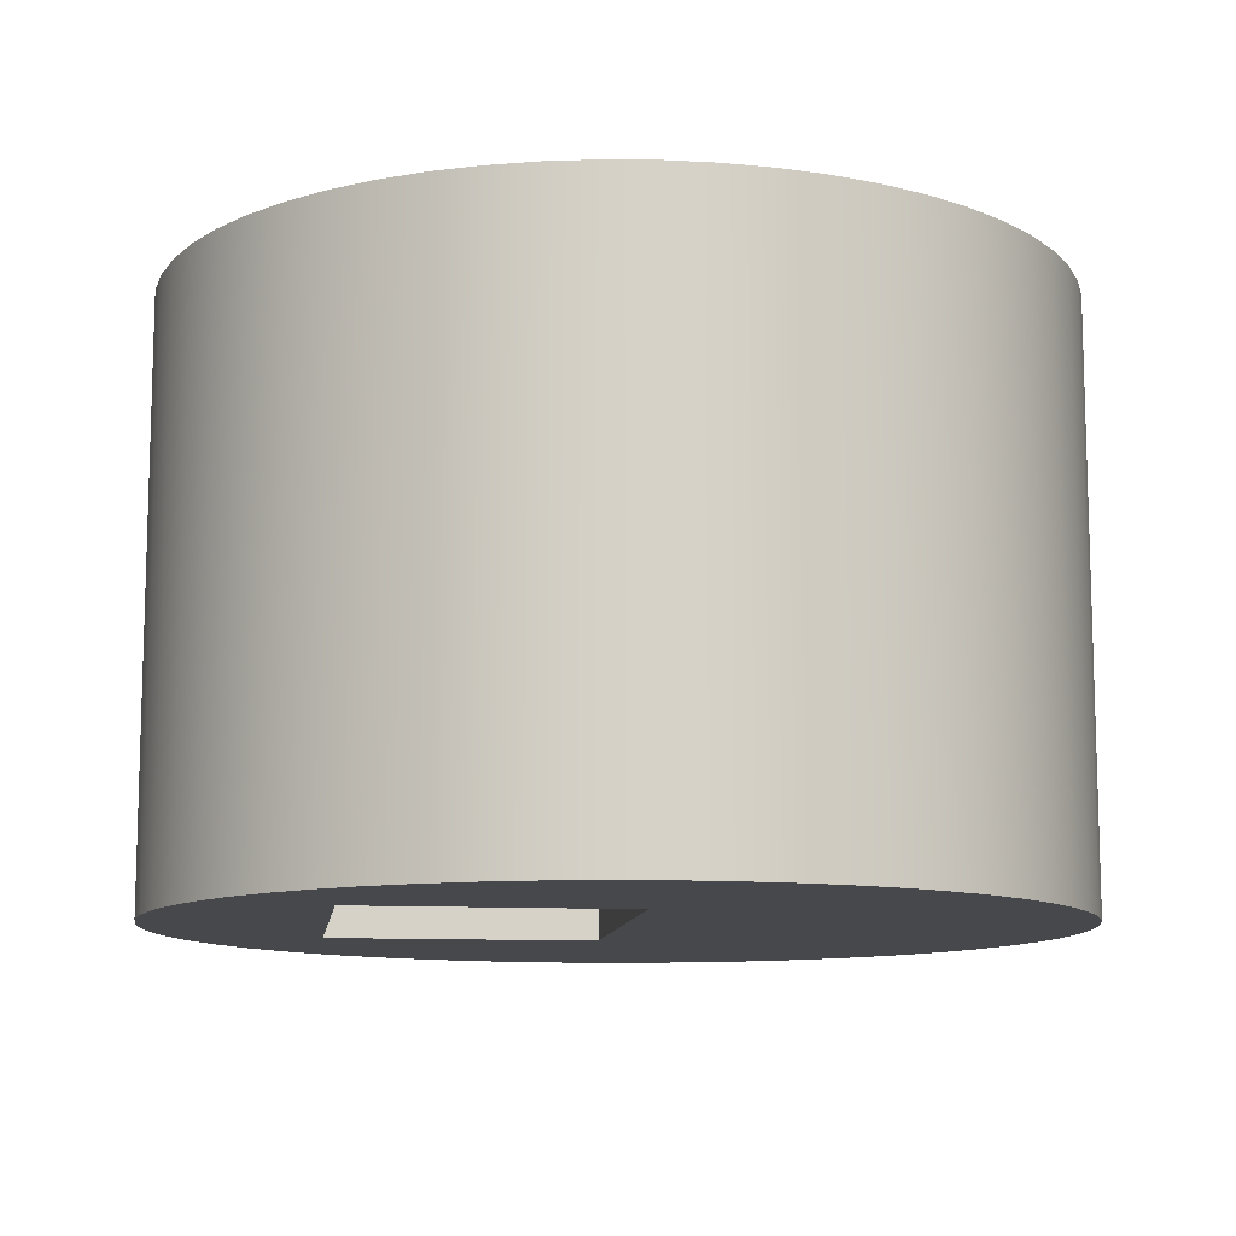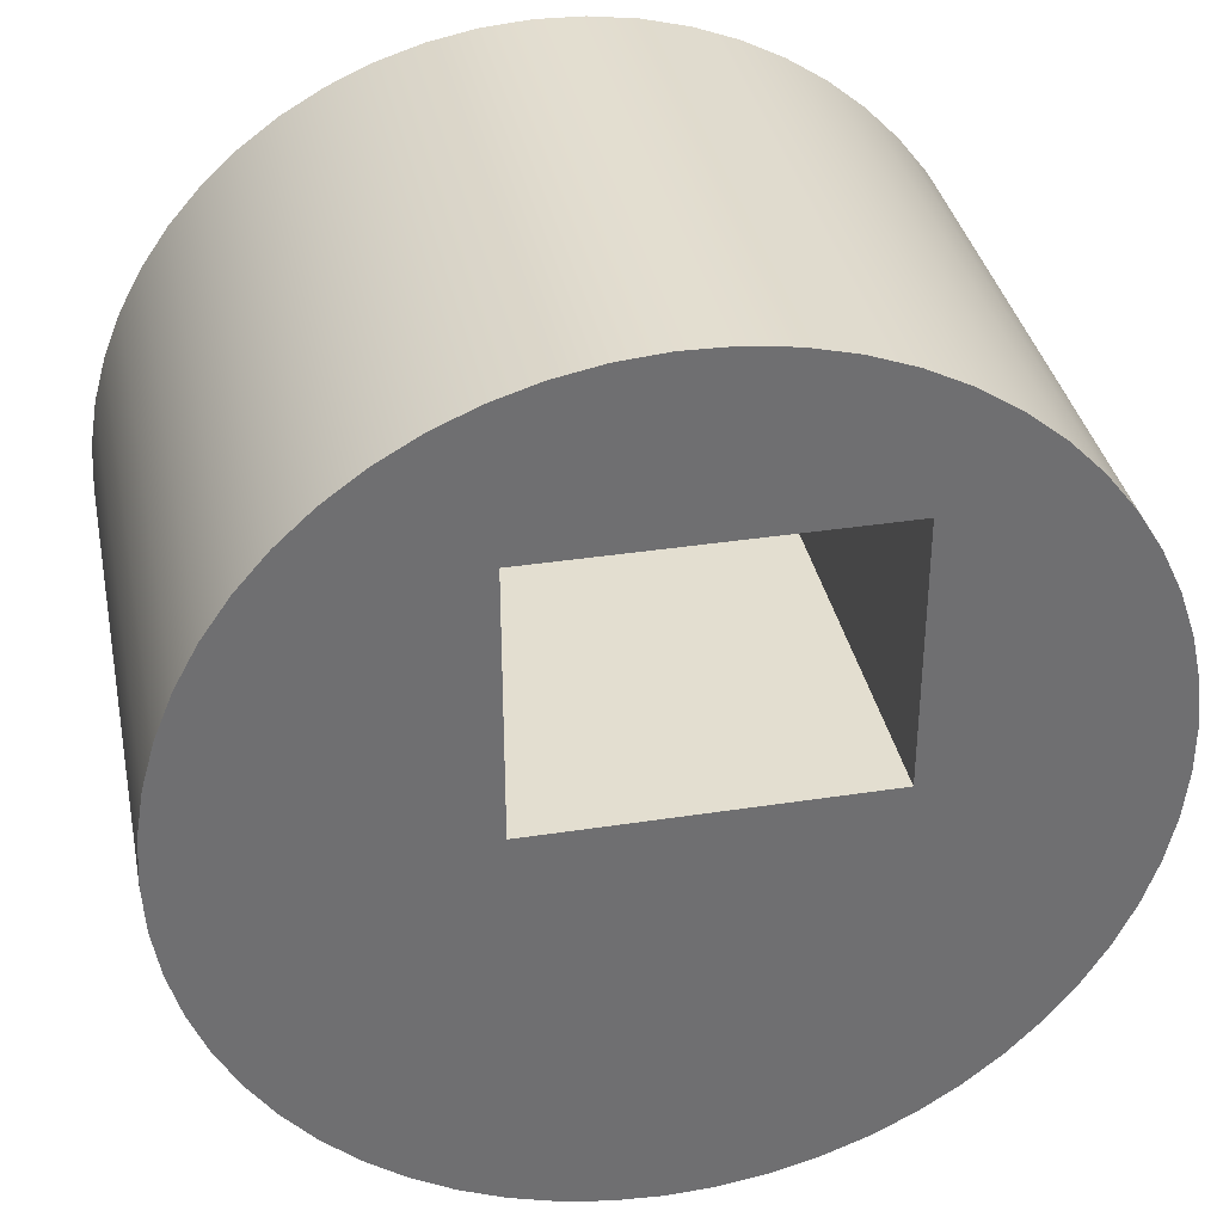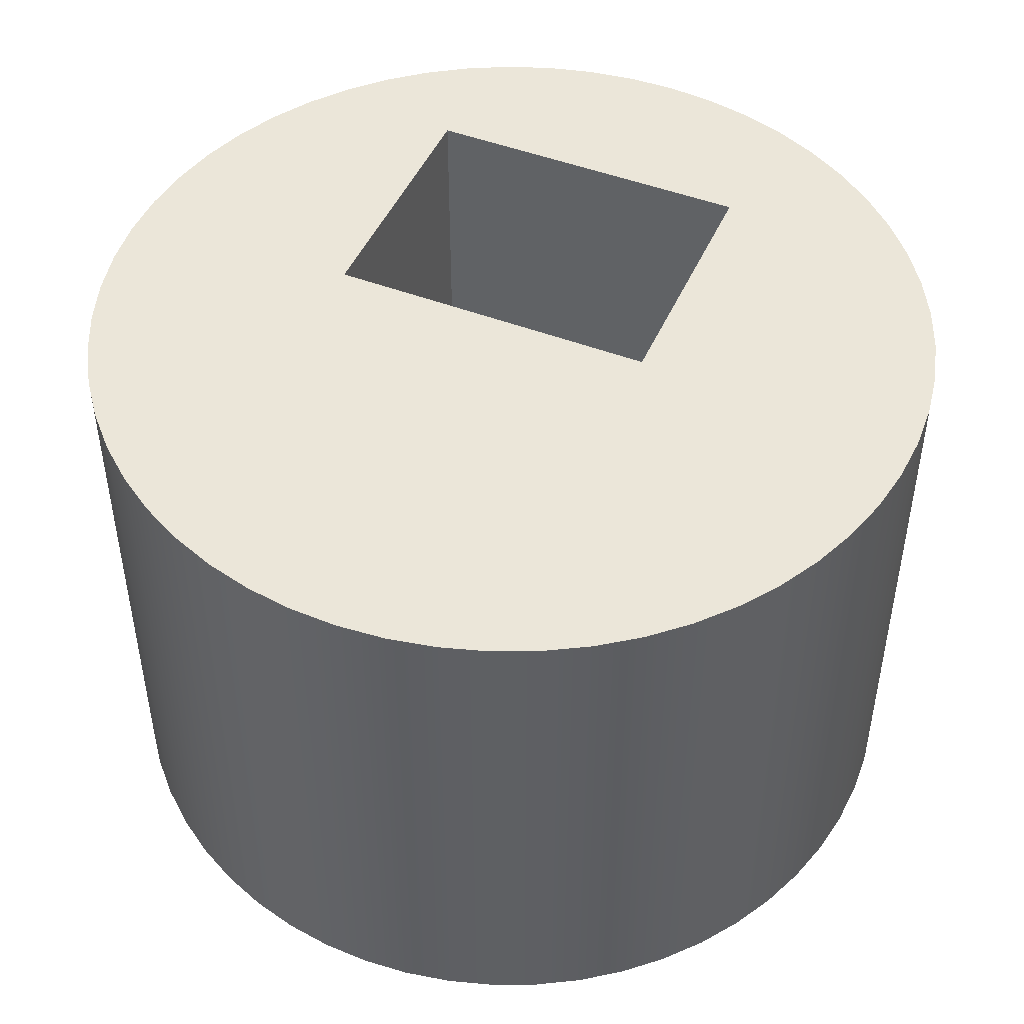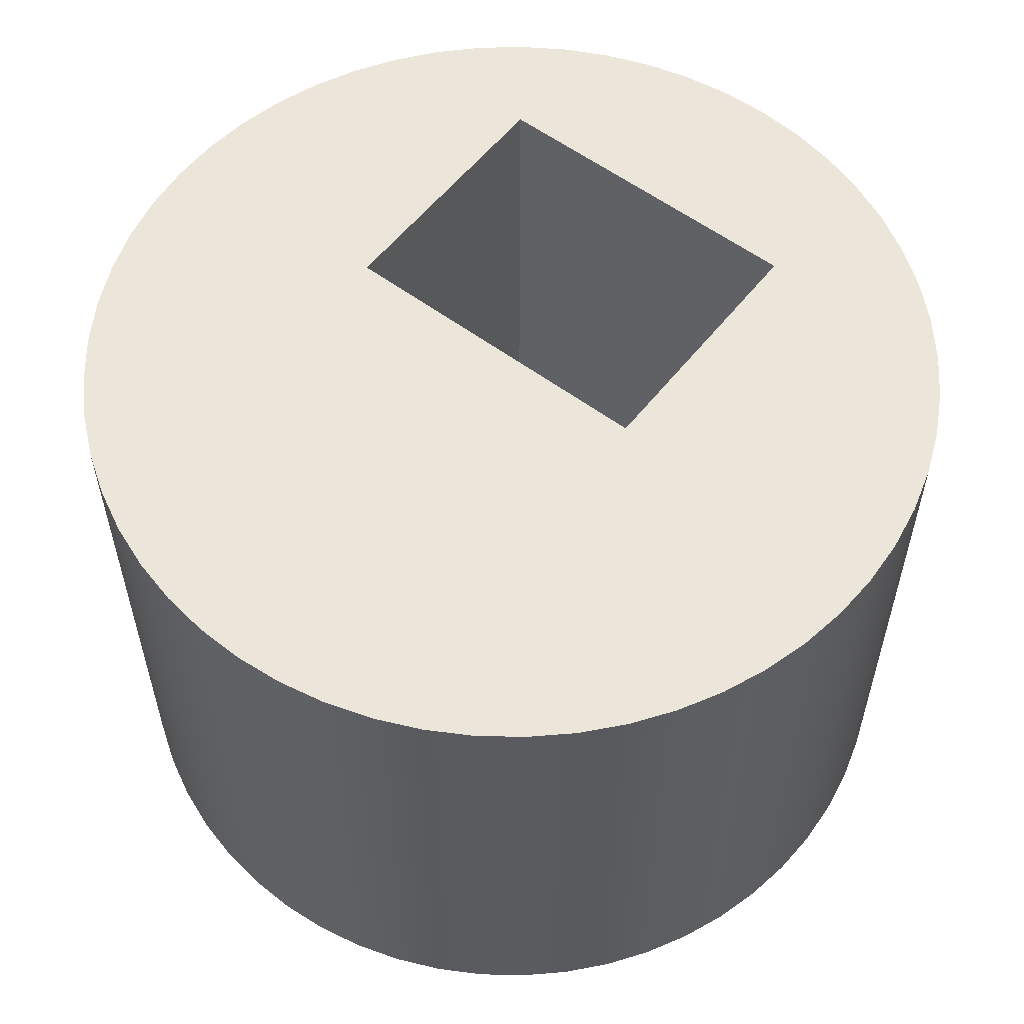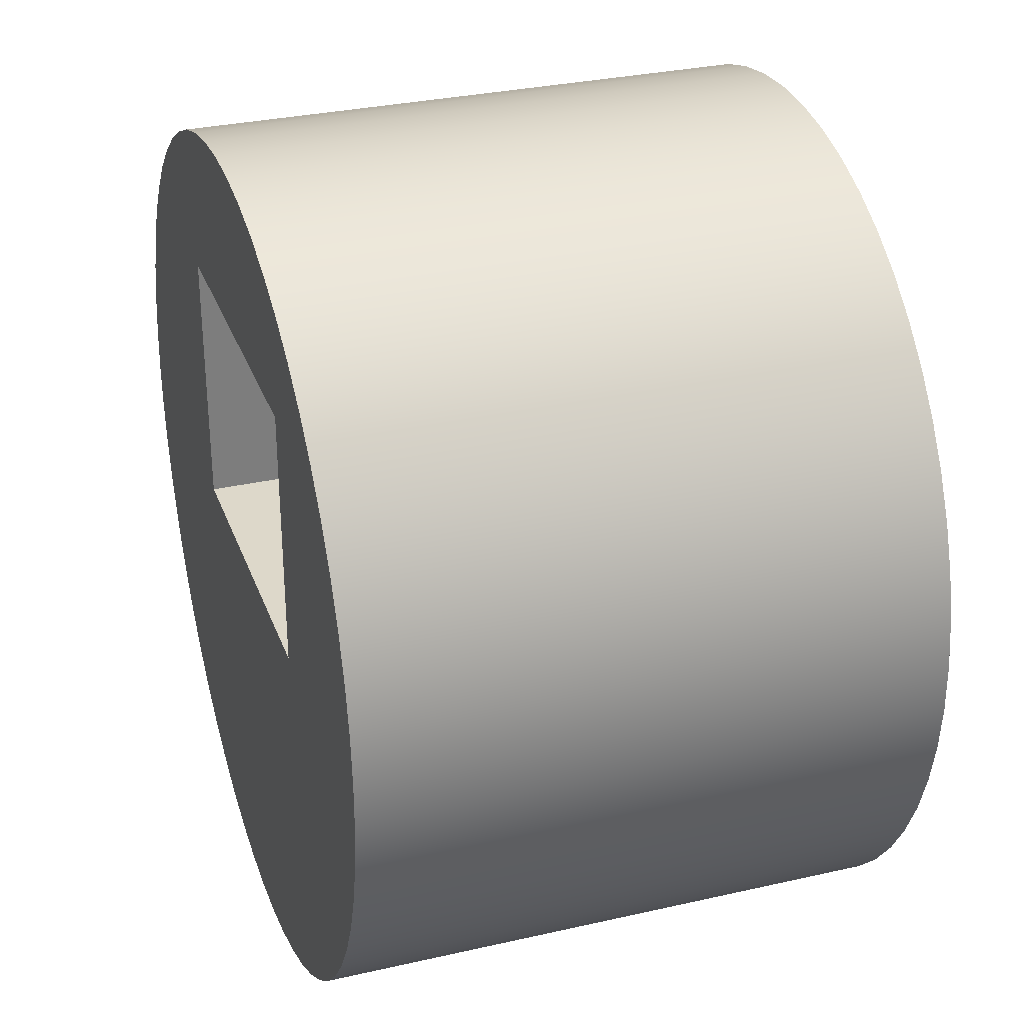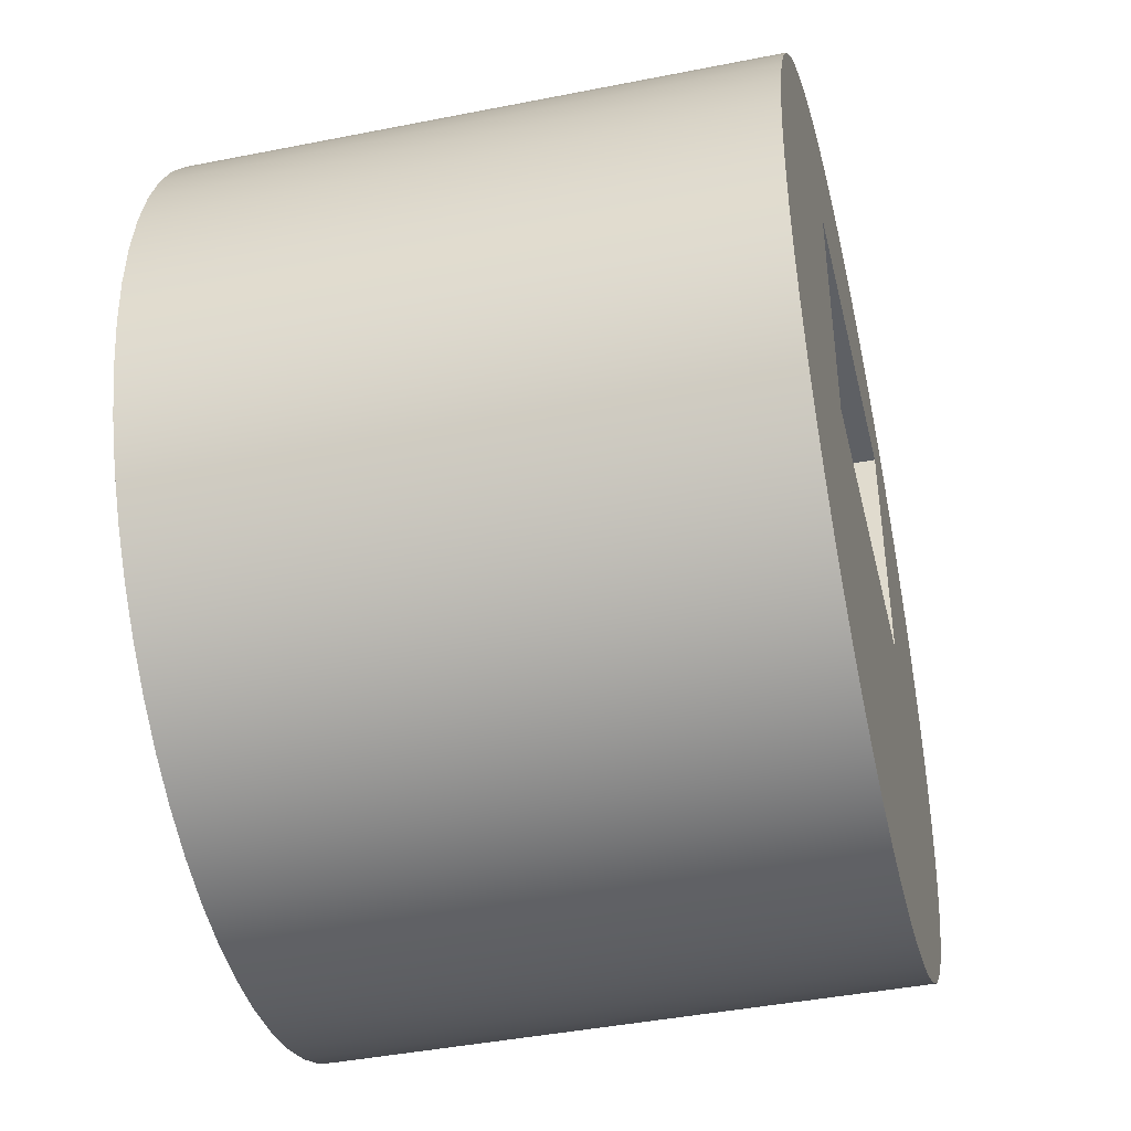
<metadata>
{"format":"obj","ext":"obj","renderer":"f3d","projection":"perspective","resolution":1024,"background":"white","views":[{"elev":-11.1,"azim":82.4,"up":"+Y"},{"elev":35.7,"azim":-11.5,"up":"+Z"},{"elev":47.6,"azim":-156.7,"up":"+Y"},{"elev":56.9,"azim":-142.2,"up":"+Y"},{"elev":31.0,"azim":71.9,"up":"+Z"},{"elev":-42.8,"azim":-76.7,"up":"+Z"}]}
</metadata>
<code>
v 2 6 2.741
v 2 6 0
v 2 0 0
v 2 0 2.741
v -1.5 6 2.741
v 2 6 2.741
v 2 0 2.741
v -1.5 0 2.741
v -1.5 6 0
v -1.5 6 2.741
v -1.5 0 2.741
v -1.5 0 0
v 2 6 0
v -1.5 6 0
v -1.5 0 0
v 2 0 0
v -4.528 6 5.545e-16
v -4.5 6 -0.4981
v -4.418 6 -0.9901
v -4.282 6 -1.47
v -4.095 6 -1.932
v -3.857 6 -2.371
v -3.573 6 -2.781
v -3.245 6 -3.157
v -2.878 6 -3.495
v -2.476 6 -3.79
v -2.044 6 -4.04
v -1.588 6 -4.24
v -1.111 6 -4.389
v -0.6219 6 -4.485
v -0.1248 6 -4.526
v 0.3739 6 -4.512
v 0.868 6 -4.444
v 1.352 6 -4.321
v 1.819 6 -4.146
v 2.264 6 -3.921
v 2.681 6 -3.648
v 3.067 6 -3.331
v 3.414 6 -2.974
v 3.721 6 -2.58
v 3.982 6 -2.155
v 4.195 6 -1.704
v 4.357 6 -1.232
v 4.466 6 -0.7452
v 4.521 6 -0.2494
v 4.521 6 0.2494
v 4.466 6 0.7452
v 4.357 6 1.232
v 4.195 6 1.704
v 3.982 6 2.155
v 3.721 6 2.58
v 3.414 6 2.974
v 3.067 6 3.331
v 2.681 6 3.648
v 2.264 6 3.921
v 1.819 6 4.146
v 1.352 6 4.321
v 0.868 6 4.444
v 0.3739 6 4.512
v -0.1248 6 4.526
v -0.6219 6 4.485
v -1.111 6 4.389
v -1.588 6 4.24
v -2.044 6 4.04
v -2.476 6 3.79
v -2.878 6 3.495
v -3.245 6 3.157
v -3.573 6 2.781
v -3.857 6 2.371
v -4.095 6 1.932
v -4.282 6 1.47
v -4.418 6 0.9901
v -4.5 6 0.4981
v -4.528 0 5.545e-16
v -4.5 0 0.4981
v -4.418 0 0.9901
v -4.282 0 1.47
v -4.095 0 1.932
v -3.857 0 2.371
v -3.573 0 2.781
v -3.245 0 3.157
v -2.878 0 3.495
v -2.476 0 3.79
v -2.044 0 4.04
v -1.588 0 4.24
v -1.111 0 4.389
v -0.6219 0 4.485
v -0.1248 0 4.526
v 0.3739 0 4.512
v 0.868 0 4.444
v 1.352 0 4.321
v 1.819 0 4.146
v 2.264 0 3.921
v 2.681 0 3.648
v 3.067 0 3.331
v 3.414 0 2.974
v 3.721 0 2.58
v 3.982 0 2.155
v 4.195 0 1.704
v 4.357 0 1.232
v 4.466 0 0.7452
v 4.521 0 0.2494
v 4.521 0 -0.2494
v 4.466 0 -0.7452
v 4.357 0 -1.232
v 4.195 0 -1.704
v 3.982 0 -2.155
v 3.721 0 -2.58
v 3.414 0 -2.974
v 3.067 0 -3.331
v 2.681 0 -3.648
v 2.264 0 -3.921
v 1.819 0 -4.146
v 1.352 0 -4.321
v 0.868 0 -4.444
v 0.3739 0 -4.512
v -0.1248 0 -4.526
v -0.6219 0 -4.485
v -1.111 0 -4.389
v -1.588 0 -4.24
v -2.044 0 -4.04
v -2.476 0 -3.79
v -2.878 0 -3.495
v -3.245 0 -3.157
v -3.573 0 -2.781
v -3.857 0 -2.371
v -4.095 0 -1.932
v -4.282 0 -1.47
v -4.418 0 -0.9901
v -4.5 0 -0.4981
v -4.528 0 5.545e-16
v -4.528 6 5.545e-16
v -1.5 6 2.741
v -1.5 6 0
v 2 6 0
v 2 6 2.741
v -4.528 6 5.545e-16
v -4.5 6 0.4981
v -4.418 6 0.9901
v -4.282 6 1.47
v -4.095 6 1.932
v -3.857 6 2.371
v -3.573 6 2.781
v -3.245 6 3.157
v -2.878 6 3.495
v -2.476 6 3.79
v -2.044 6 4.04
v -1.588 6 4.24
v -1.111 6 4.389
v -0.6219 6 4.485
v -0.1248 6 4.526
v 0.3739 6 4.512
v 0.868 6 4.444
v 1.352 6 4.321
v 1.819 6 4.146
v 2.264 6 3.921
v 2.681 6 3.648
v 3.067 6 3.331
v 3.414 6 2.974
v 3.721 6 2.58
v 3.982 6 2.155
v 4.195 6 1.704
v 4.357 6 1.232
v 4.466 6 0.7452
v 4.521 6 0.2494
v 4.521 6 -0.2494
v 4.466 6 -0.7452
v 4.357 6 -1.232
v 4.195 6 -1.704
v 3.982 6 -2.155
v 3.721 6 -2.58
v 3.414 6 -2.974
v 3.067 6 -3.331
v 2.681 6 -3.648
v 2.264 6 -3.921
v 1.819 6 -4.146
v 1.352 6 -4.321
v 0.868 6 -4.444
v 0.3739 6 -4.512
v -0.1248 6 -4.526
v -0.6219 6 -4.485
v -1.111 6 -4.389
v -1.588 6 -4.24
v -2.044 6 -4.04
v -2.476 6 -3.79
v -2.878 6 -3.495
v -3.245 6 -3.157
v -3.573 6 -2.781
v -3.857 6 -2.371
v -4.095 6 -1.932
v -4.282 6 -1.47
v -4.418 6 -0.9901
v -4.5 6 -0.4981
v -1.5 0 0
v -1.5 0 2.741
v 2 0 2.741
v 2 0 0
v -4.528 0 5.545e-16
v -4.5 0 -0.4981
v -4.418 0 -0.9901
v -4.282 0 -1.47
v -4.095 0 -1.932
v -3.857 0 -2.371
v -3.573 0 -2.781
v -3.245 0 -3.157
v -2.878 0 -3.495
v -2.476 0 -3.79
v -2.044 0 -4.04
v -1.588 0 -4.24
v -1.111 0 -4.389
v -0.6219 0 -4.485
v -0.1248 0 -4.526
v 0.3739 0 -4.512
v 0.868 0 -4.444
v 1.352 0 -4.321
v 1.819 0 -4.146
v 2.264 0 -3.921
v 2.681 0 -3.648
v 3.067 0 -3.331
v 3.414 0 -2.974
v 3.721 0 -2.58
v 3.982 0 -2.155
v 4.195 0 -1.704
v 4.357 0 -1.232
v 4.466 0 -0.7452
v 4.521 0 -0.2494
v 4.521 0 0.2494
v 4.466 0 0.7452
v 4.357 0 1.232
v 4.195 0 1.704
v 3.982 0 2.155
v 3.721 0 2.58
v 3.414 0 2.974
v 3.067 0 3.331
v 2.681 0 3.648
v 2.264 0 3.921
v 1.819 0 4.146
v 1.352 0 4.321
v 0.868 0 4.444
v 0.3739 0 4.512
v -0.1248 0 4.526
v -0.6219 0 4.485
v -1.111 0 4.389
v -1.588 0 4.24
v -2.044 0 4.04
v -2.476 0 3.79
v -2.878 0 3.495
v -3.245 0 3.157
v -3.573 0 2.781
v -3.857 0 2.371
v -4.095 0 1.932
v -4.282 0 1.47
v -4.418 0 0.9901
v -4.5 0 0.4981
g 69fbd45c-e2f4-11ea-92f6-54bf646e7e1f
f 1 2 4
f 4 2 3
g 69fc4986-e2f4-11ea-aa40-54bf646e7e1f
f 5 6 8
f 8 6 7
g 69fc97a6-e2f4-11ea-a03b-54bf646e7e1f
f 9 10 12
f 12 10 11
g 69fce5cc-e2f4-11ea-a32d-54bf646e7e1f
f 13 14 16
f 16 14 15
g 69d62400-e2f4-11ea-be60-54bf646e7e1f
f 18 130 17
f 17 130 131
f 132 74 73
f 73 74 75
f 73 75 72
f 72 75 76
f 72 76 71
f 71 76 77
f 71 77 70
f 70 77 78
f 70 78 69
f 69 78 79
f 69 79 68
f 68 79 80
f 68 80 67
f 67 80 81
f 67 81 66
f 66 81 82
f 66 82 65
f 65 82 83
f 65 83 64
f 64 83 84
f 64 84 63
f 63 84 85
f 63 85 62
f 62 85 86
f 62 86 61
f 61 86 87
f 61 87 60
f 60 87 88
f 60 88 59
f 59 88 89
f 59 89 58
f 58 89 90
f 58 90 57
f 57 90 91
f 57 91 56
f 56 91 92
f 56 92 55
f 55 92 93
f 55 93 54
f 54 93 94
f 54 94 53
f 53 94 95
f 53 95 52
f 52 95 96
f 52 96 51
f 51 96 97
f 51 97 50
f 50 97 98
f 50 98 49
f 49 98 99
f 49 99 48
f 48 99 100
f 48 100 47
f 47 100 101
f 47 101 46
f 46 101 102
f 46 102 45
f 45 102 103
f 45 103 44
f 44 103 104
f 44 104 43
f 43 104 105
f 43 105 42
f 42 105 106
f 42 106 41
f 41 106 107
f 41 107 40
f 40 107 108
f 40 108 39
f 39 108 109
f 39 109 38
f 38 109 110
f 38 110 37
f 37 110 111
f 37 111 36
f 36 111 112
f 36 112 35
f 35 112 113
f 35 113 34
f 34 113 114
f 34 114 33
f 33 114 115
f 33 115 32
f 32 115 116
f 32 116 31
f 31 116 117
f 31 117 30
f 30 117 118
f 30 118 29
f 29 118 119
f 29 119 28
f 28 119 120
f 28 120 27
f 27 120 121
f 27 121 26
f 26 121 122
f 26 122 25
f 25 122 123
f 25 123 24
f 24 123 124
f 24 124 23
f 23 124 125
f 23 125 22
f 22 125 126
f 22 126 21
f 21 126 127
f 21 127 20
f 20 127 128
f 20 128 19
f 19 128 129
f 19 129 18
f 18 129 130
g 69d64b10-e2f4-11ea-b8ab-54bf646e7e1f
f 134 137 133
f 133 137 138
f 133 138 139
f 135 166 134
f 134 166 167
f 134 167 168
f 136 161 135
f 135 161 162
f 135 162 163
f 133 152 136
f 136 152 153
f 136 153 154
f 139 140 133
f 133 140 141
f 133 141 142
f 142 143 133
f 133 143 144
f 133 144 145
f 145 146 133
f 133 146 147
f 133 147 148
f 148 149 133
f 133 149 150
f 133 150 151
f 151 152 133
f 154 155 136
f 136 155 156
f 136 156 157
f 157 158 136
f 136 158 159
f 136 159 160
f 160 161 136
f 163 164 135
f 135 164 165
f 135 165 166
f 168 169 134
f 134 169 170
f 134 170 171
f 171 172 134
f 134 172 173
f 134 173 174
f 174 175 134
f 134 175 176
f 134 176 177
f 177 178 134
f 134 178 179
f 134 179 180
f 180 181 134
f 134 181 182
f 134 182 183
f 183 184 134
f 134 184 185
f 134 185 186
f 186 187 134
f 134 187 188
f 134 188 189
f 189 190 134
f 134 190 191
f 134 191 192
f 192 193 134
f 134 193 137
g 69d6992c-e2f4-11ea-8c6b-54bf646e7e1f
f 195 254 194
f 194 254 198
f 194 198 199
f 196 249 195
f 195 249 250
f 195 250 251
f 197 231 196
f 196 231 232
f 196 232 233
f 194 213 197
f 197 213 214
f 197 214 215
f 199 200 194
f 194 200 201
f 194 201 202
f 202 203 194
f 194 203 204
f 194 204 205
f 205 206 194
f 194 206 207
f 194 207 208
f 208 209 194
f 194 209 210
f 194 210 211
f 211 212 194
f 194 212 213
f 215 216 197
f 197 216 217
f 197 217 218
f 218 219 197
f 197 219 220
f 197 220 221
f 221 222 197
f 197 222 223
f 197 223 224
f 224 225 197
f 197 225 226
f 197 226 227
f 227 228 197
f 197 228 229
f 197 229 230
f 230 231 197
f 233 234 196
f 196 234 235
f 196 235 236
f 236 237 196
f 196 237 238
f 196 238 239
f 196 239 242
f 242 239 240
f 242 240 241
f 242 243 196
f 196 243 244
f 196 244 245
f 245 246 196
f 196 246 247
f 196 247 248
f 248 249 196
f 251 252 195
f 195 252 253
f 195 253 254

</code>
